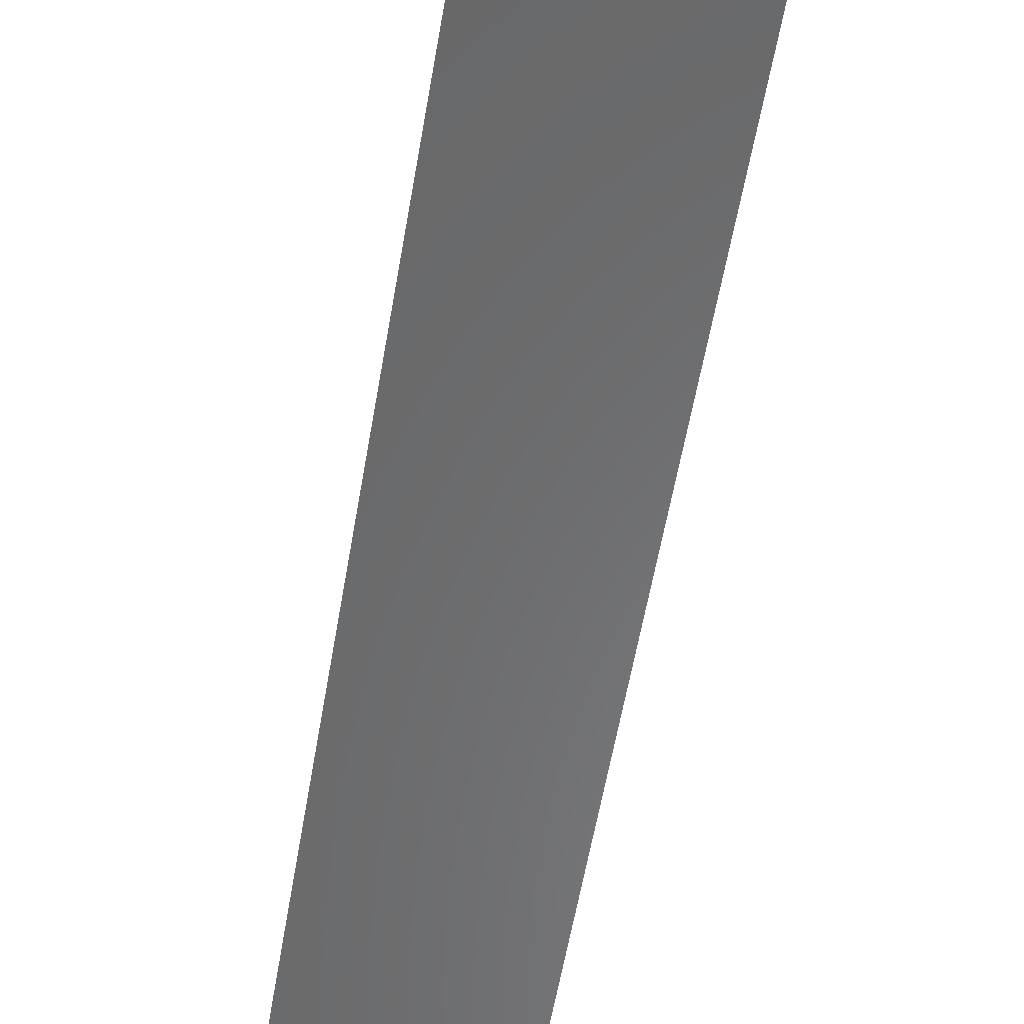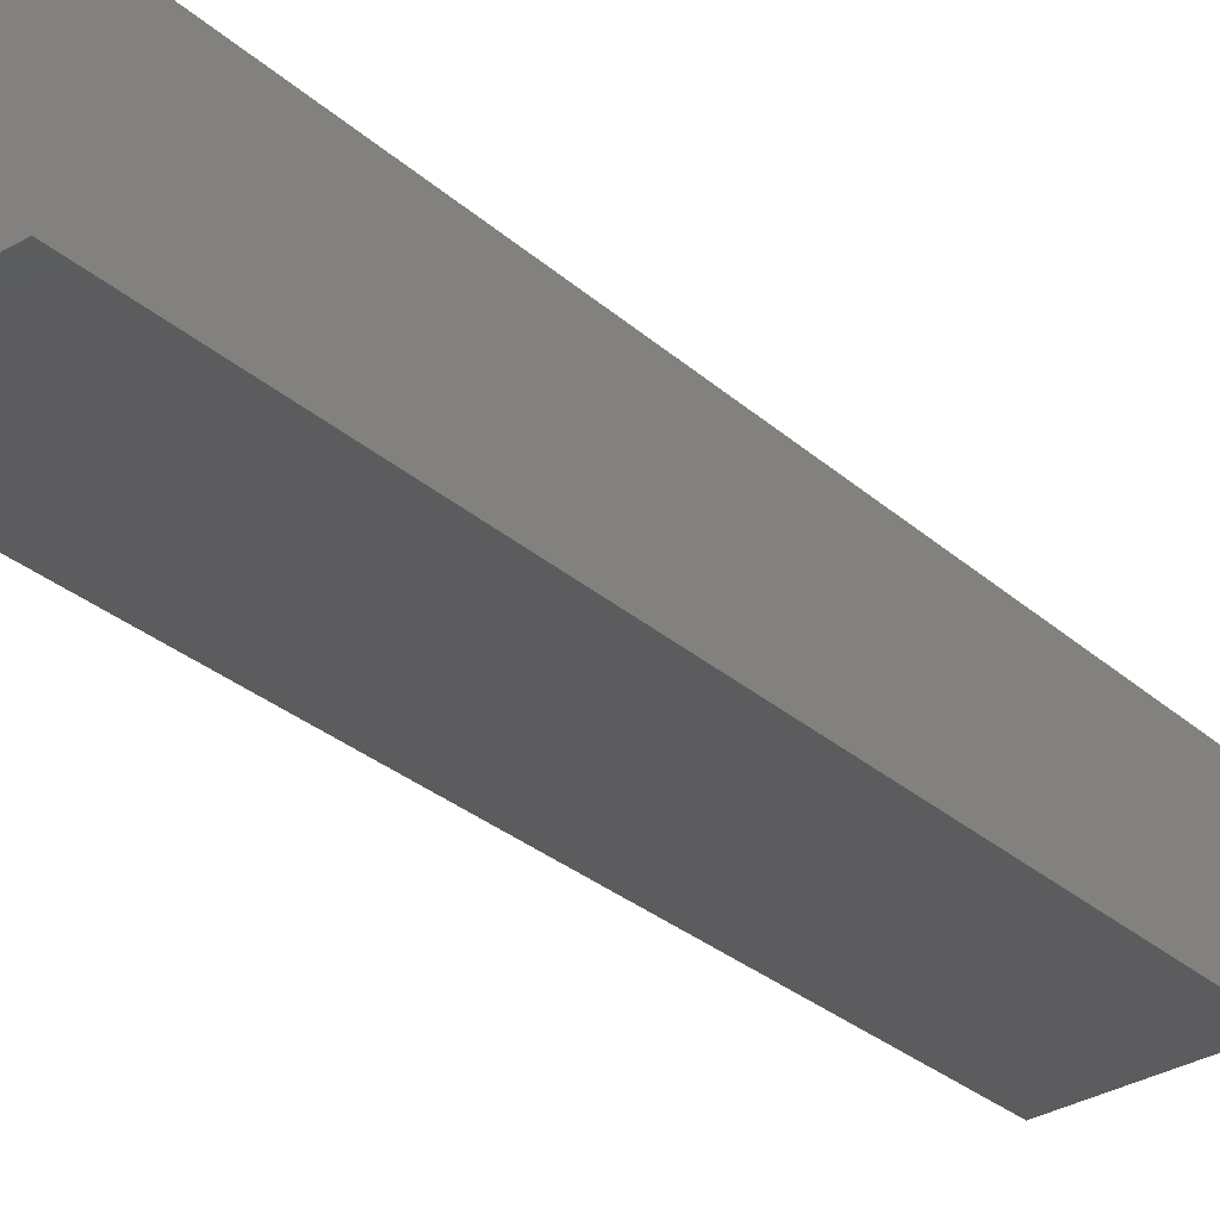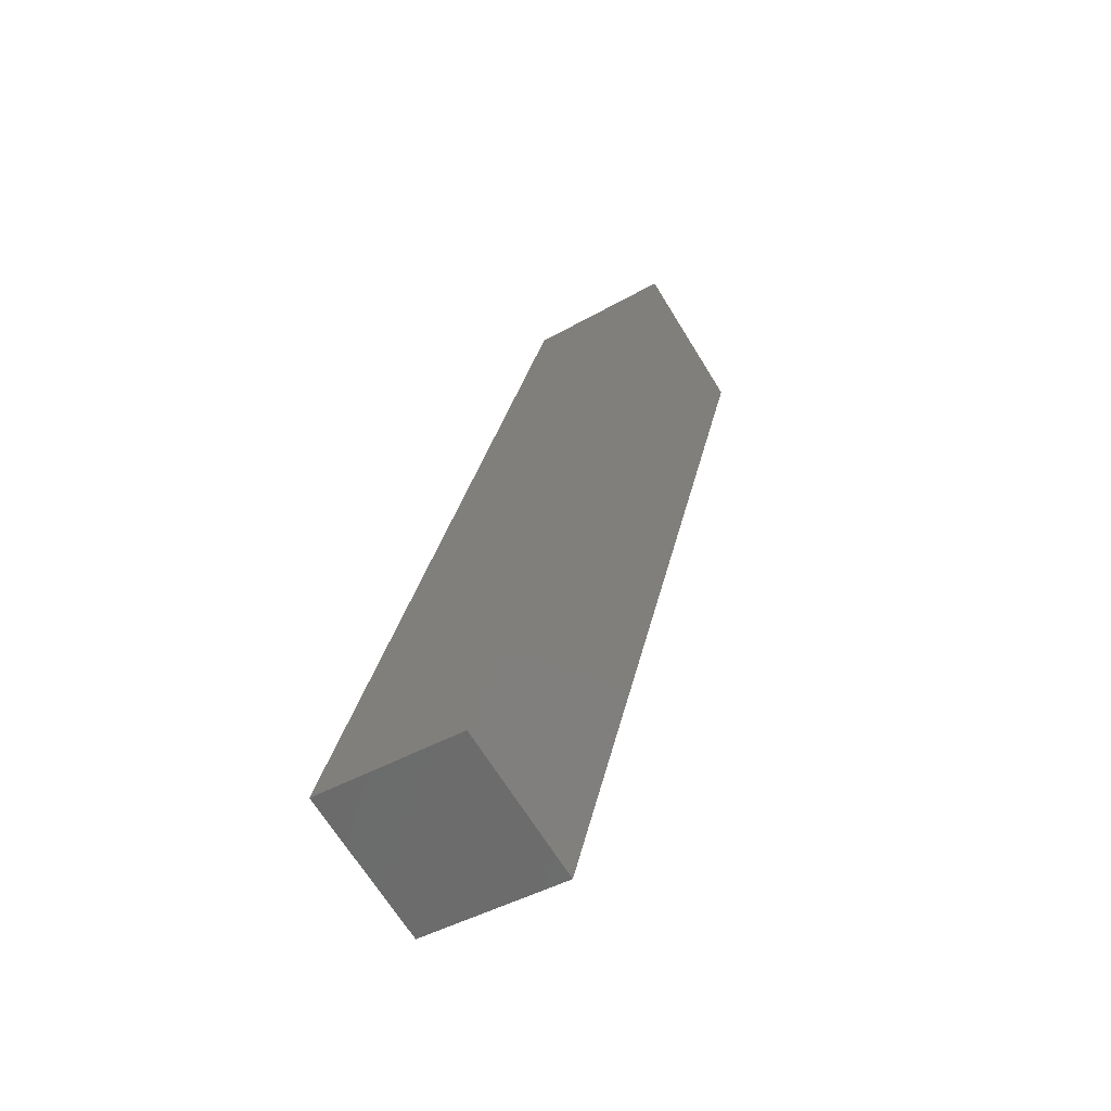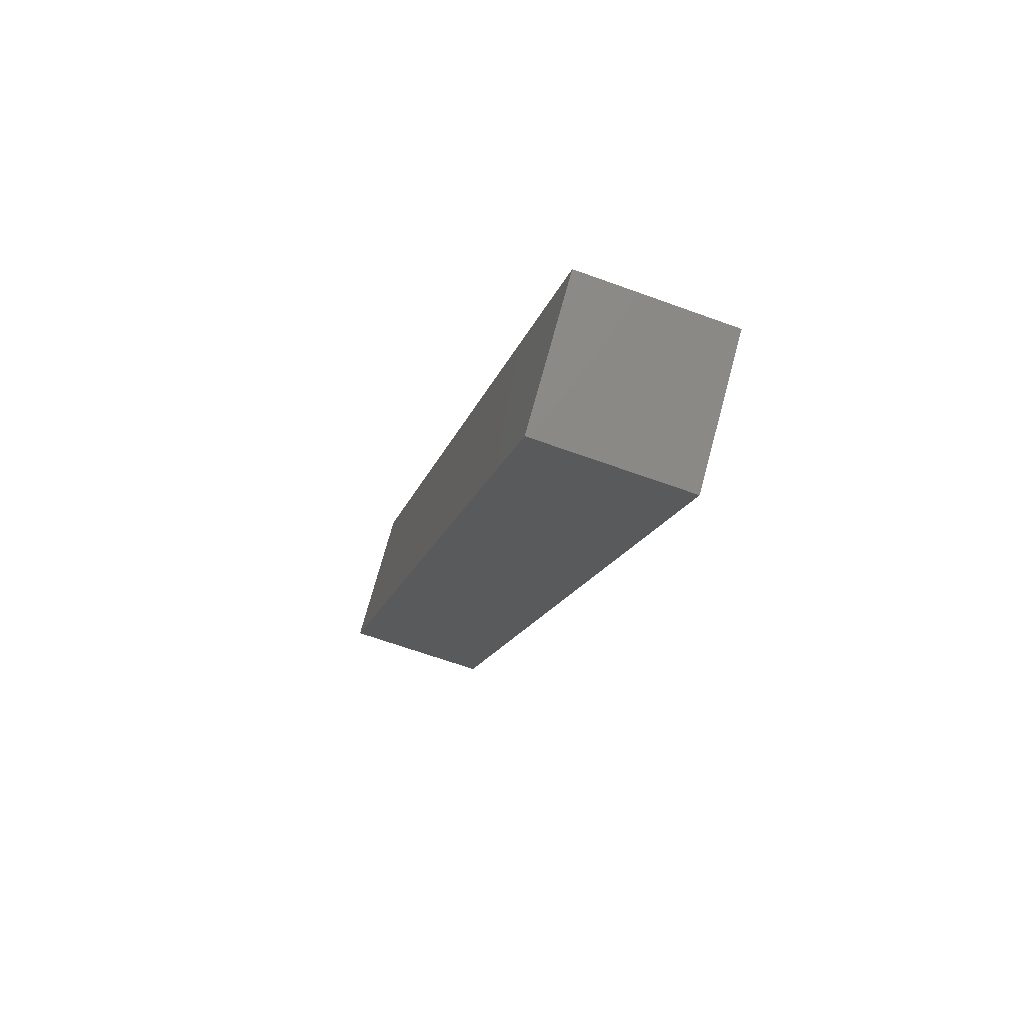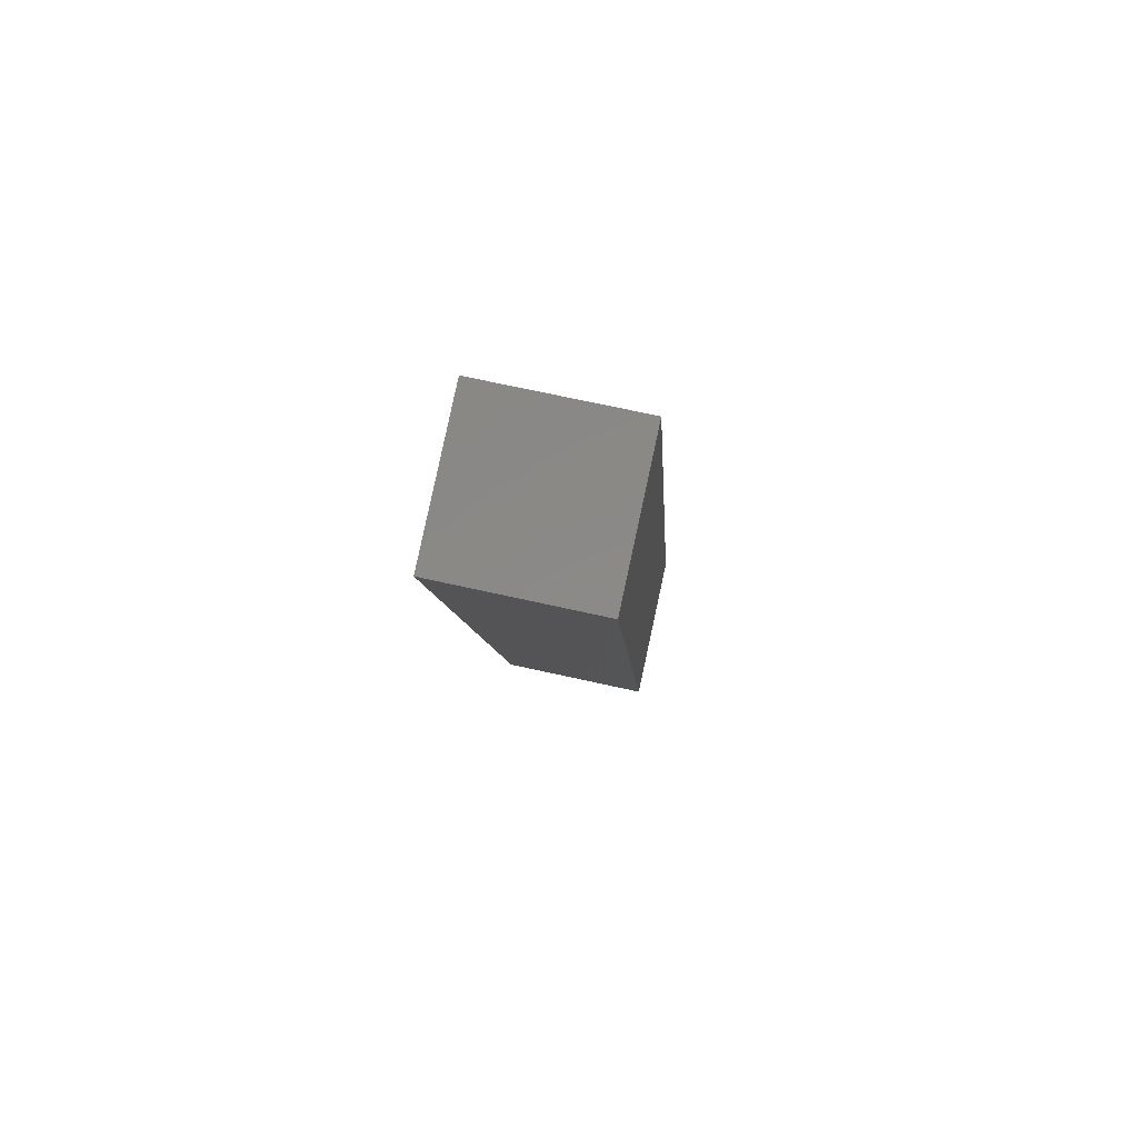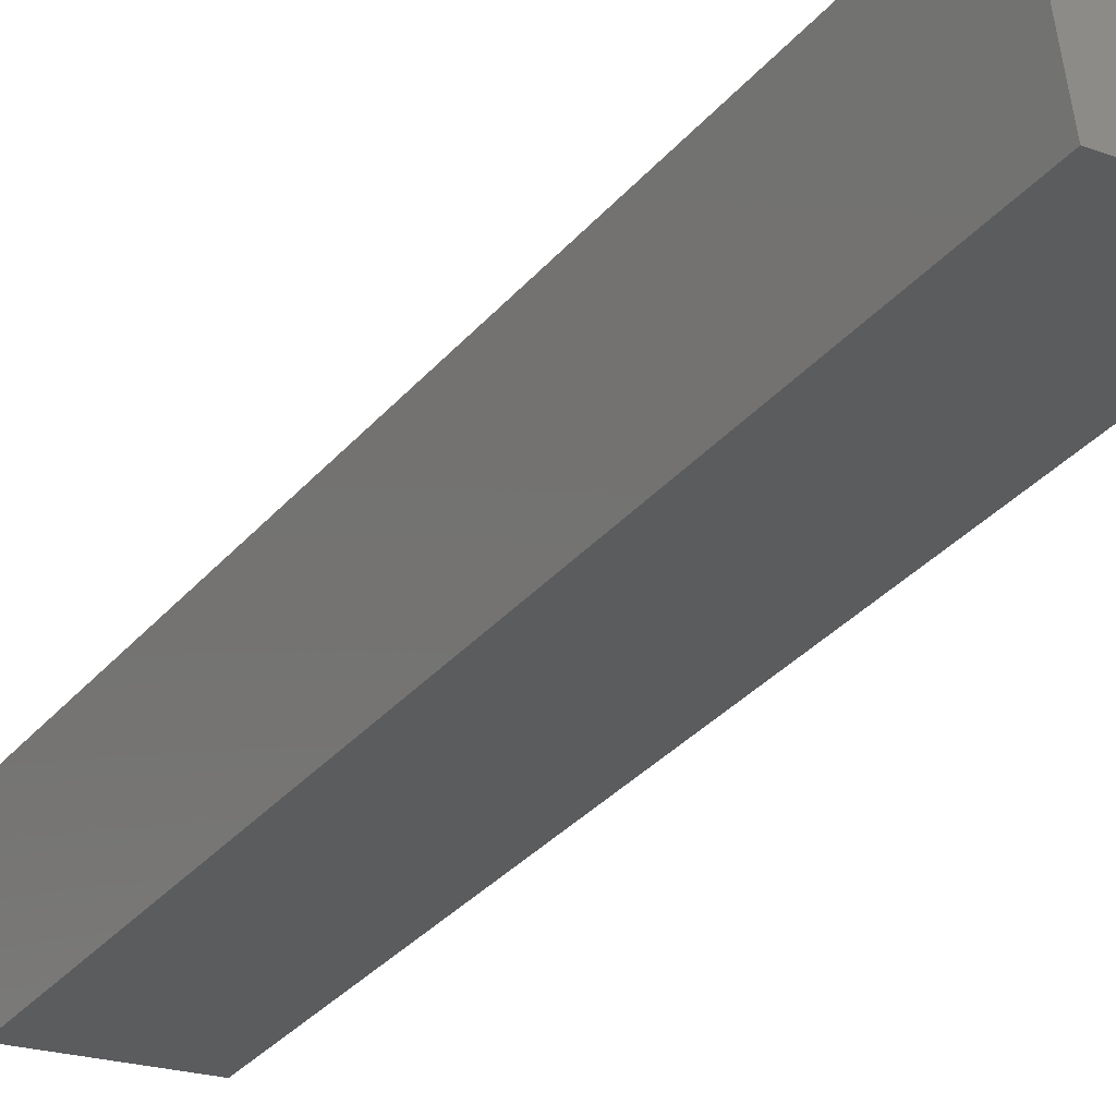
<metadata>
{"format":"stl","ext":"stl","renderer":"f3d","projection":"perspective","resolution":1024,"background":"white","views":[{"elev":-56.0,"azim":-176.1,"up":"+Y"},{"elev":-25.4,"azim":49.3,"up":"+Y"},{"elev":-67.6,"azim":38.3,"up":"+Z"},{"elev":72.5,"azim":21.8,"up":"+Z"},{"elev":70.3,"azim":109.2,"up":"+Z"},{"elev":-31.7,"azim":-20.7,"up":"+Y"}]}
</metadata>
<code>
# stl→obj: 8 verts, 12 faces
v 8665 718.9 5414
v 8668 694.1 5414
v 8631 714.9 5268
v 8634 690 5268
v 8606 712.1 5274
v 8609 687.2 5274
v 8641 716.1 5420
v 8644 691.2 5420
f 1 2 3
f 3 2 4
f 5 3 6
f 6 3 4
f 5 7 3
f 3 7 1
f 7 8 1
f 1 8 2
f 2 8 4
f 4 8 6
f 6 8 5
f 5 8 7

</code>
